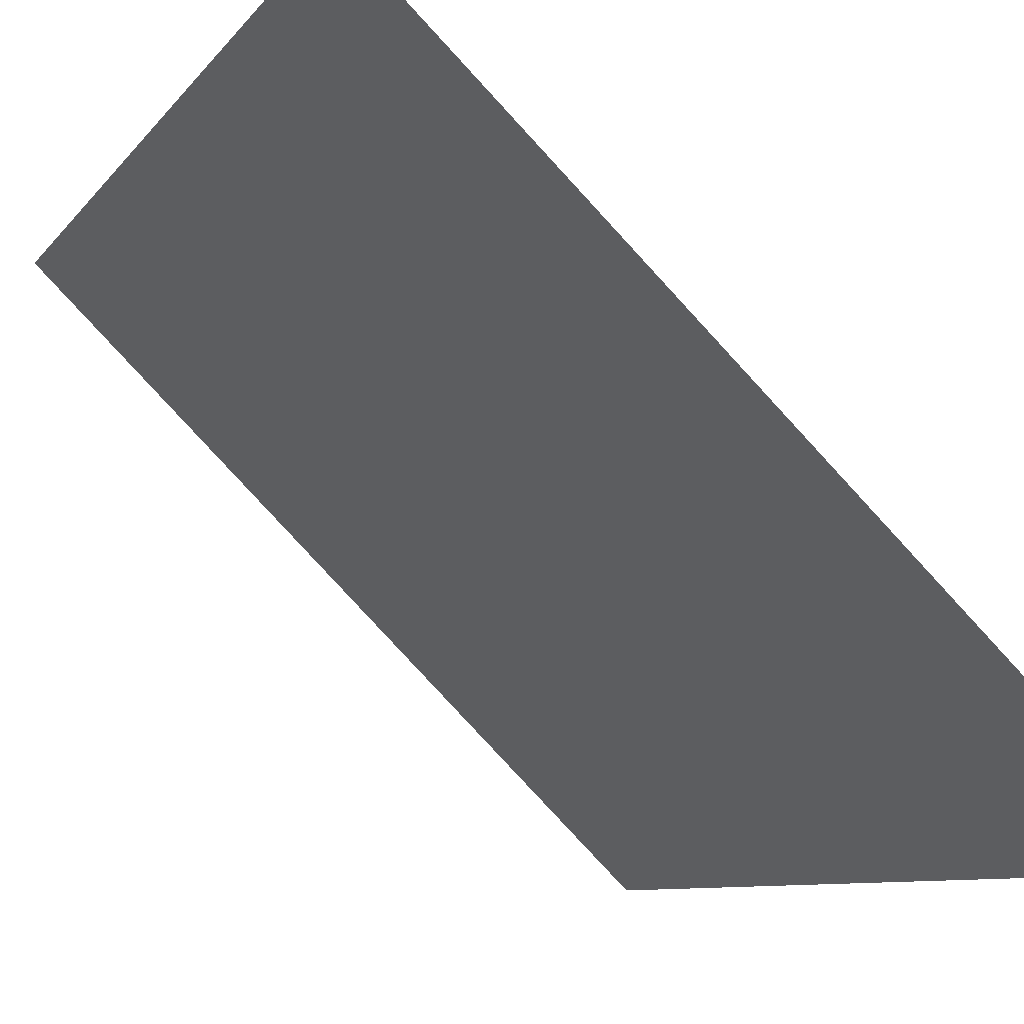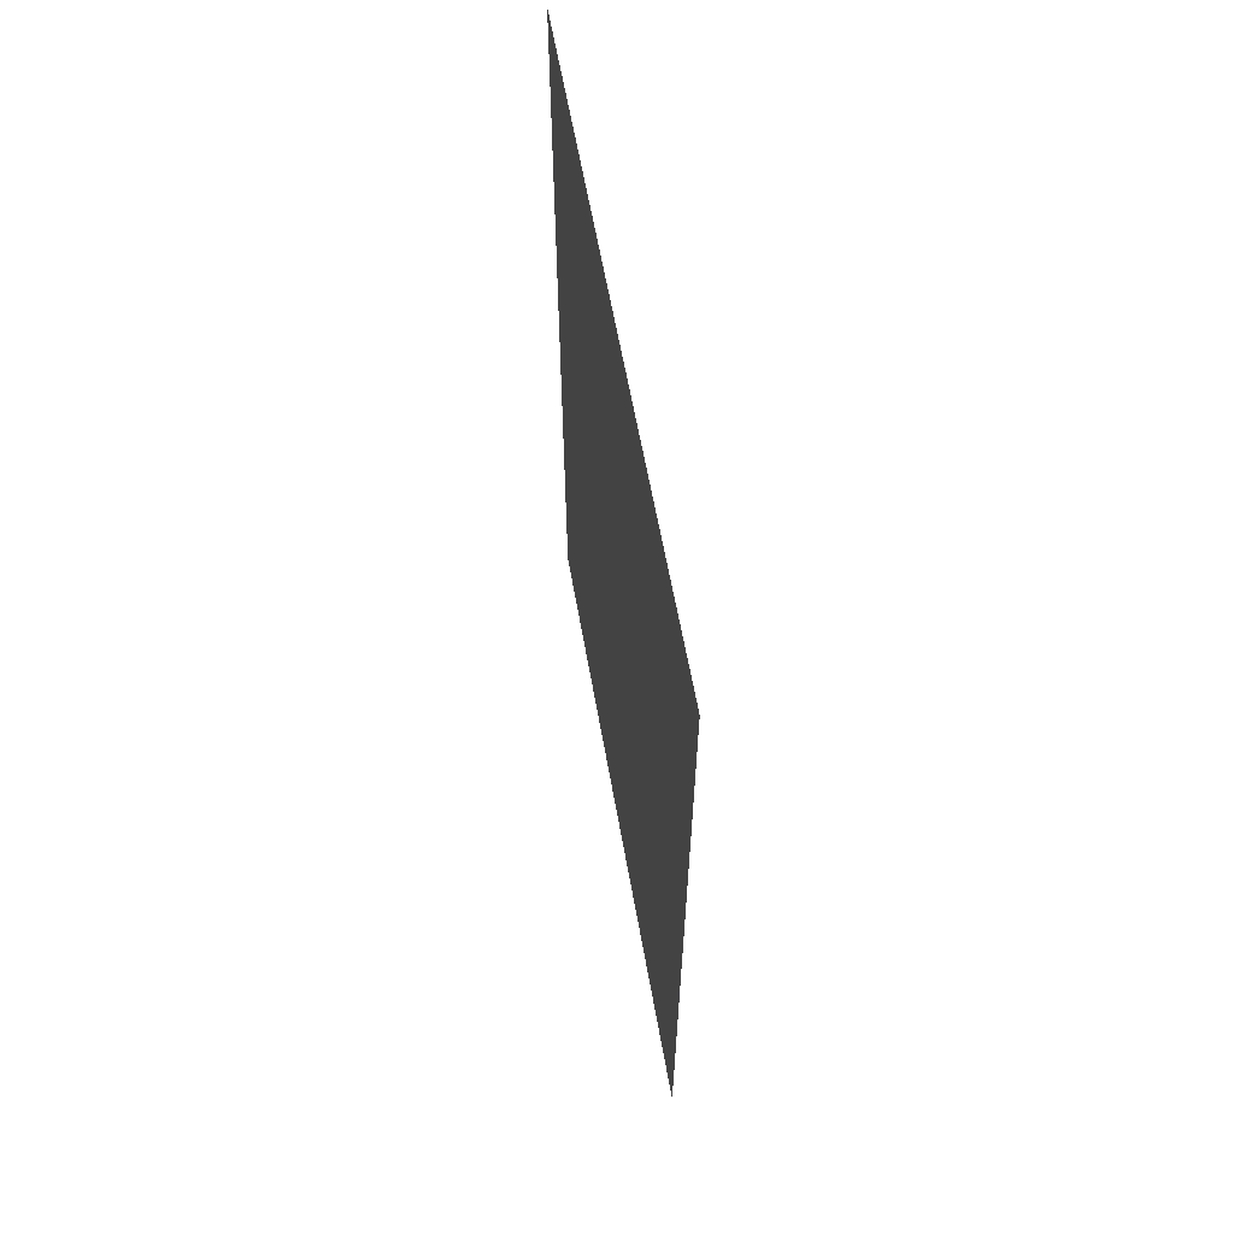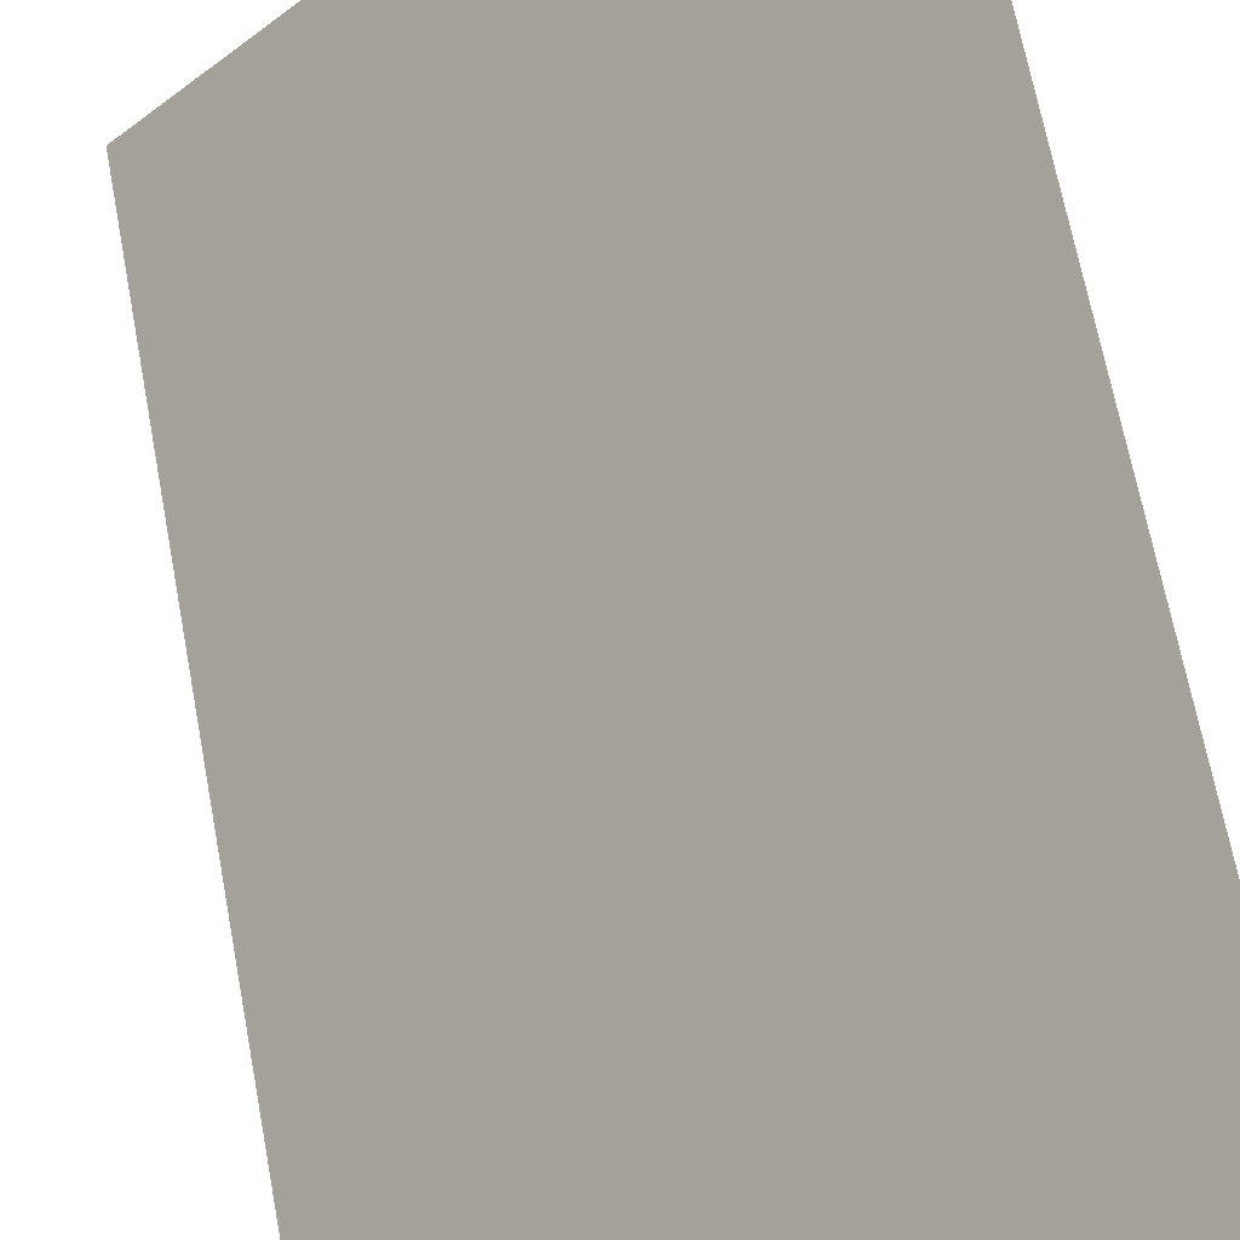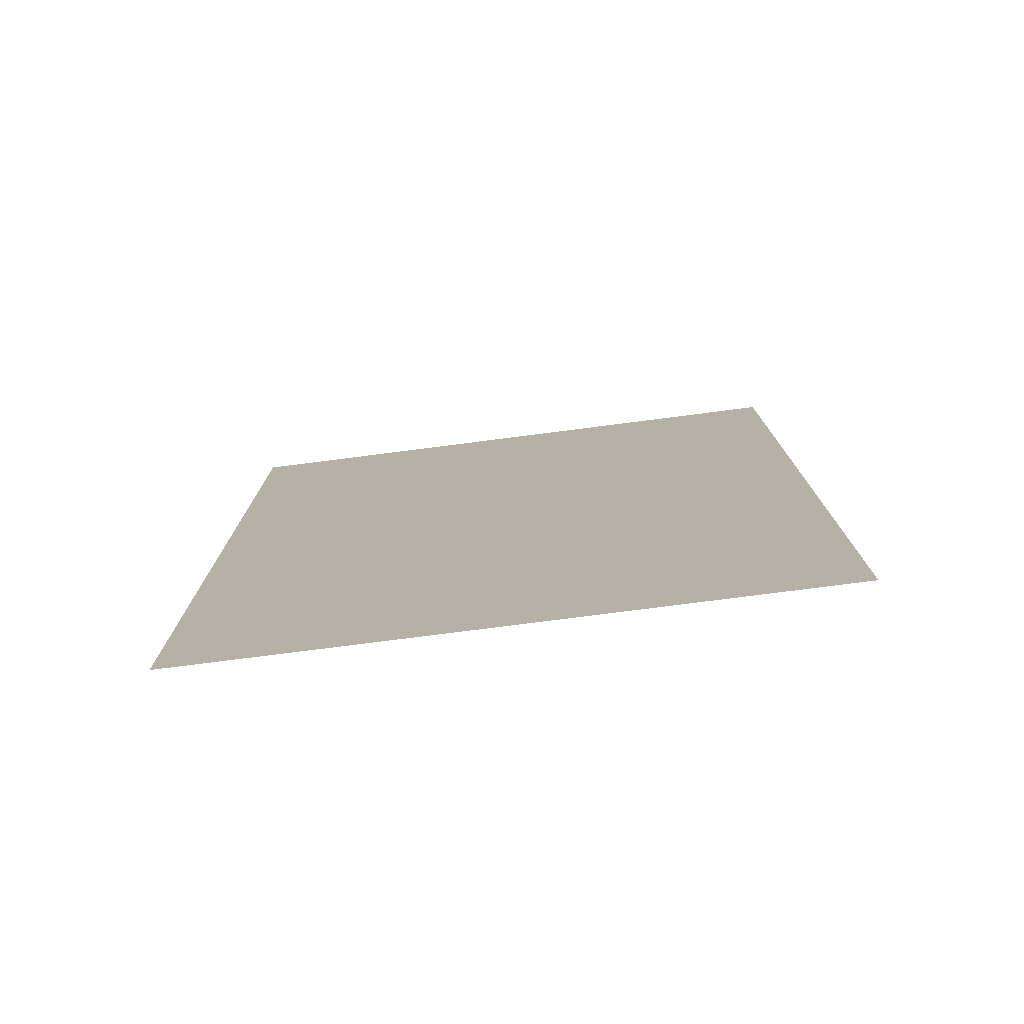
<metadata>
{"format":"obj","ext":"obj","renderer":"f3d","projection":"perspective","resolution":1024,"background":"white","views":[{"elev":-6.8,"azim":163.2,"up":"+Y"},{"elev":62.1,"azim":124.9,"up":"+Z"},{"elev":66.9,"azim":-10.6,"up":"+Y"},{"elev":-77.4,"azim":-127.7,"up":"+Z"}]}
</metadata>
<code>
o O_subdivide.015
v 1.5 4 -0
v 1 3.5 -0
v 1.5 4 1
v 1 3.5 1
v 1.25 3.75 -0
v 1.25 3.75 1
v 1.5 4 0.5
v 1.25 3.75 0.5
v 1 3.5 0.5
v 1.375 3.875 -0
v 1.125 3.625 -0
v 1.375 3.875 1
v 1.125 3.625 1
v 1.5 4 0.75
v 1.5 4 0.25
v 1.375 3.875 0.25
v 1.375 3.875 0.5
v 1.375 3.875 0.75
v 1.25 3.75 0.25
v 1.125 3.625 0.25
v 1 3.5 0.75
v 1.125 3.625 0.75
v 1.125 3.625 0.5
v 1 3.5 0.25
v 1.25 3.75 0.75
v 1.438 3.938 -0
v 1.312 3.812 -0
v 1.188 3.688 -0
v 1.062 3.562 -0
v 1.438 3.938 1
v 1.312 3.812 1
v 1.062 3.562 1
v 1.188 3.688 1
v 1.5 4 0.875
v 1.5 4 0.625
v 1.5 4 0.375
v 1.5 4 0.125
v 1.438 3.938 0.125
v 1.438 3.938 0.25
v 1.438 3.938 0.375
v 1.375 3.875 0.125
v 1.312 3.812 0.125
v 1.438 3.938 0.5
v 1.438 3.938 0.625
v 1.438 3.938 0.75
v 1.438 3.938 0.875
v 1.375 3.875 0.625
v 1.312 3.812 0.625
v 1.312 3.812 0.5
v 1.25 3.75 0.375
v 1.188 3.688 0.375
v 1.188 3.688 0.25
v 1.125 3.625 0.125
v 1.062 3.562 0.125
v 1.188 3.688 0.125
v 1.25 3.75 0.125
v 1.375 3.875 0.375
v 1.312 3.812 0.375
v 1.312 3.812 0.25
v 1 3.5 0.875
v 1.062 3.562 0.875
v 1.062 3.562 0.75
v 1 3.5 0.625
v 1.062 3.562 0.625
v 1.125 3.625 0.875
v 1.188 3.688 0.875
v 1.062 3.562 0.5
v 1 3.5 0.375
v 1.062 3.562 0.375
v 1.062 3.562 0.25
v 1 3.5 0.125
v 1.125 3.625 0.375
v 1.188 3.688 0.5
v 1.25 3.75 0.625
v 1.312 3.812 0.75
v 1.375 3.875 0.875
v 1.312 3.812 0.875
v 1.25 3.75 0.875
v 1.125 3.625 0.625
v 1.188 3.688 0.625
v 1.188 3.688 0.75
v 1.469 3.969 -0
v 1.406 3.906 -0
v 1.344 3.844 -0
v 1.281 3.781 -0
v 1.219 3.719 -0
v 1.156 3.656 -0
v 1.094 3.594 -0
v 1.031 3.531 -0
v 1.469 3.969 1
v 1.406 3.906 1
v 1.281 3.781 1
v 1.344 3.844 1
v 1.031 3.531 1
v 1.094 3.594 1
v 1.156 3.656 1
v 1.219 3.719 1
v 1.5 4 0.9375
v 1.5 4 0.8125
v 1.5 4 0.6875
v 1.5 4 0.5625
v 1.5 4 0.4375
v 1.5 4 0.3125
v 1.5 4 0.1875
v 1.5 4 0.0625
v 1.469 3.969 0.0625
v 1.469 3.969 0.125
v 1.469 3.969 0.1875
v 1.438 3.938 0.0625
v 1.406 3.906 0.0625
v 1.469 3.969 0.25
v 1.469 3.969 0.3125
v 1.469 3.969 0.375
v 1.469 3.969 0.4375
v 1.438 3.938 0.3125
v 1.406 3.906 0.3125
v 1.406 3.906 0.25
v 1.375 3.875 0.1875
v 1.344 3.844 0.1875
v 1.344 3.844 0.125
v 1.312 3.812 0.0625
v 1.281 3.781 0.0625
v 1.344 3.844 0.0625
v 1.375 3.875 0.0625
v 1.438 3.938 0.1875
v 1.406 3.906 0.1875
v 1.406 3.906 0.125
v 1.469 3.969 0.5
v 1.469 3.969 0.5625
v 1.469 3.969 0.625
v 1.469 3.969 0.6875
v 1.438 3.938 0.5625
v 1.406 3.906 0.5625
v 1.406 3.906 0.5
v 1.469 3.969 0.75
v 1.469 3.969 0.8125
v 1.469 3.969 0.875
v 1.469 3.969 0.9375
v 1.438 3.938 0.8125
v 1.406 3.906 0.8125
v 1.406 3.906 0.75
v 1.375 3.875 0.6875
v 1.344 3.844 0.6875
v 1.344 3.844 0.625
v 1.312 3.812 0.5625
v 1.281 3.781 0.5625
v 1.281 3.781 0.5
v 1.344 3.844 0.5625
v 1.344 3.844 0.5
v 1.375 3.875 0.5625
v 1.438 3.938 0.6875
v 1.406 3.906 0.6875
v 1.406 3.906 0.625
v 1.25 3.75 0.4375
v 1.219 3.719 0.4375
v 1.219 3.719 0.375
v 1.188 3.688 0.3125
v 1.156 3.656 0.3125
v 1.156 3.656 0.25
v 1.219 3.719 0.3125
v 1.219 3.719 0.25
v 1.25 3.75 0.3125
v 1.125 3.625 0.1875
v 1.094 3.594 0.1875
v 1.094 3.594 0.125
v 1.062 3.562 0.0625
v 1.031 3.531 0.0625
v 1.094 3.594 0.0625
v 1.125 3.625 0.0625
v 1.156 3.656 0.0625
v 1.188 3.688 0.0625
v 1.219 3.719 0.0625
v 1.25 3.75 0.0625
v 1.219 3.719 0.125
v 1.25 3.75 0.1875
v 1.219 3.719 0.1875
v 1.156 3.656 0.1875
v 1.156 3.656 0.125
v 1.188 3.688 0.1875
v 1.438 3.938 0.4375
v 1.406 3.906 0.4375
v 1.375 3.875 0.4375
v 1.406 3.906 0.375
v 1.375 3.875 0.3125
v 1.344 3.844 0.4375
v 1.312 3.812 0.4375
v 1.281 3.781 0.4375
v 1.281 3.781 0.375
v 1.281 3.781 0.3125
v 1.281 3.781 0.25
v 1.281 3.781 0.1875
v 1.281 3.781 0.125
v 1.312 3.812 0.1875
v 1.344 3.844 0.25
v 1.344 3.844 0.375
v 1.312 3.812 0.3125
v 1.344 3.844 0.3125
v 1 3.5 0.9375
v 1.031 3.531 0.9375
v 1.031 3.531 0.875
v 1 3.5 0.8125
v 1.031 3.531 0.8125
v 1.062 3.562 0.9375
v 1.094 3.594 0.9375
v 1.031 3.531 0.75
v 1 3.5 0.6875
v 1.031 3.531 0.6875
v 1.031 3.531 0.625
v 1 3.5 0.5625
v 1.031 3.531 0.5625
v 1.062 3.562 0.6875
v 1.094 3.594 0.6875
v 1.094 3.594 0.75
v 1.125 3.625 0.8125
v 1.156 3.656 0.8125
v 1.156 3.656 0.875
v 1.188 3.688 0.9375
v 1.219 3.719 0.9375
v 1.156 3.656 0.9375
v 1.125 3.625 0.9375
v 1.062 3.562 0.8125
v 1.094 3.594 0.8125
v 1.094 3.594 0.875
v 1.031 3.531 0.5
v 1 3.5 0.4375
v 1.031 3.531 0.4375
v 1.031 3.531 0.375
v 1 3.5 0.3125
v 1.031 3.531 0.3125
v 1.062 3.562 0.4375
v 1.094 3.594 0.4375
v 1.094 3.594 0.5
v 1.031 3.531 0.25
v 1 3.5 0.1875
v 1.031 3.531 0.1875
v 1.031 3.531 0.125
v 1 3.5 0.0625
v 1.062 3.562 0.1875
v 1.094 3.594 0.25
v 1.125 3.625 0.3125
v 1.156 3.656 0.375
v 1.188 3.688 0.4375
v 1.219 3.719 0.5
v 1.156 3.656 0.4375
v 1.156 3.656 0.5
v 1.125 3.625 0.4375
v 1.062 3.562 0.3125
v 1.094 3.594 0.3125
v 1.094 3.594 0.375
v 1.25 3.75 0.5625
v 1.281 3.781 0.625
v 1.312 3.812 0.6875
v 1.344 3.844 0.75
v 1.281 3.781 0.6875
v 1.281 3.781 0.75
v 1.25 3.75 0.6875
v 1.375 3.875 0.8125
v 1.406 3.906 0.875
v 1.438 3.938 0.9375
v 1.406 3.906 0.9375
v 1.375 3.875 0.9375
v 1.344 3.844 0.9375
v 1.312 3.812 0.9375
v 1.281 3.781 0.9375
v 1.25 3.75 0.9375
v 1.281 3.781 0.875
v 1.25 3.75 0.8125
v 1.281 3.781 0.8125
v 1.344 3.844 0.8125
v 1.344 3.844 0.875
v 1.312 3.812 0.8125
v 1.062 3.562 0.5625
v 1.094 3.594 0.5625
v 1.125 3.625 0.5625
v 1.094 3.594 0.625
v 1.125 3.625 0.6875
v 1.156 3.656 0.5625
v 1.188 3.688 0.5625
v 1.219 3.719 0.5625
v 1.219 3.719 0.625
v 1.219 3.719 0.6875
v 1.219 3.719 0.75
v 1.219 3.719 0.8125
v 1.219 3.719 0.875
v 1.188 3.688 0.8125
v 1.156 3.656 0.75
v 1.156 3.656 0.625
v 1.188 3.688 0.6875
v 1.156 3.656 0.6875
f 1 105 82
f 105 37 106
f 106 26 82
f 105 106 82
f 37 104 107
f 104 15 108
f 108 38 107
f 104 108 107
f 38 110 109
f 110 10 83
f 83 26 109
f 110 83 109
f 37 107 106
f 107 38 109
f 109 26 106
f 107 109 106
f 15 103 111
f 103 36 112
f 112 39 111
f 103 112 111
f 36 102 113
f 102 7 114
f 114 40 113
f 102 114 113
f 40 116 115
f 116 16 117
f 117 39 115
f 116 117 115
f 36 113 112
f 113 40 115
f 115 39 112
f 113 115 112
f 16 119 118
f 119 42 120
f 120 41 118
f 119 120 118
f 42 122 121
f 122 5 85
f 85 27 121
f 122 85 121
f 27 84 123
f 84 10 124
f 124 41 123
f 84 124 123
f 42 121 120
f 121 27 123
f 123 41 120
f 121 123 120
f 15 111 108
f 111 39 125
f 125 38 108
f 111 125 108
f 39 117 126
f 117 16 118
f 118 41 126
f 117 118 126
f 41 124 127
f 124 10 110
f 110 38 127
f 124 110 127
f 39 126 125
f 126 41 127
f 127 38 125
f 126 127 125
f 7 101 128
f 101 35 129
f 129 43 128
f 101 129 128
f 35 100 130
f 100 14 131
f 131 44 130
f 100 131 130
f 44 133 132
f 133 17 134
f 134 43 132
f 133 134 132
f 35 130 129
f 130 44 132
f 132 43 129
f 130 132 129
f 14 99 135
f 99 34 136
f 136 45 135
f 99 136 135
f 34 98 137
f 98 3 138
f 138 46 137
f 98 138 137
f 46 140 139
f 140 18 141
f 141 45 139
f 140 141 139
f 34 137 136
f 137 46 139
f 139 45 136
f 137 139 136
f 18 143 142
f 143 48 144
f 144 47 142
f 143 144 142
f 48 146 145
f 146 8 147
f 147 49 145
f 146 147 145
f 49 149 148
f 149 17 150
f 150 47 148
f 149 150 148
f 48 145 144
f 145 49 148
f 148 47 144
f 145 148 144
f 14 135 131
f 135 45 151
f 151 44 131
f 135 151 131
f 45 141 152
f 141 18 142
f 142 47 152
f 141 142 152
f 47 150 153
f 150 17 133
f 133 44 153
f 150 133 153
f 45 152 151
f 152 47 153
f 153 44 151
f 152 153 151
f 8 155 154
f 155 51 156
f 156 50 154
f 155 156 154
f 51 158 157
f 158 20 159
f 159 52 157
f 158 159 157
f 52 161 160
f 161 19 162
f 162 50 160
f 161 162 160
f 51 157 156
f 157 52 160
f 160 50 156
f 157 160 156
f 20 164 163
f 164 54 165
f 165 53 163
f 164 165 163
f 54 167 166
f 167 2 89
f 89 29 166
f 167 89 166
f 29 88 168
f 88 11 169
f 169 53 168
f 88 169 168
f 54 166 165
f 166 29 168
f 168 53 165
f 166 168 165
f 11 87 170
f 87 28 171
f 171 55 170
f 87 171 170
f 28 86 172
f 86 5 173
f 173 56 172
f 86 173 172
f 56 175 174
f 175 19 176
f 176 55 174
f 175 176 174
f 28 172 171
f 172 56 174
f 174 55 171
f 172 174 171
f 20 163 159
f 163 53 177
f 177 52 159
f 163 177 159
f 53 169 178
f 169 11 170
f 170 55 178
f 169 170 178
f 55 176 179
f 176 19 161
f 161 52 179
f 176 161 179
f 53 178 177
f 178 55 179
f 179 52 177
f 178 179 177
f 7 128 114
f 128 43 180
f 180 40 114
f 128 180 114
f 43 134 181
f 134 17 182
f 182 57 181
f 134 182 181
f 57 184 183
f 184 16 116
f 116 40 183
f 184 116 183
f 43 181 180
f 181 57 183
f 183 40 180
f 181 183 180
f 17 149 185
f 149 49 186
f 186 58 185
f 149 186 185
f 49 147 187
f 147 8 154
f 154 50 187
f 147 154 187
f 50 162 188
f 162 19 189
f 189 58 188
f 162 189 188
f 49 187 186
f 187 50 188
f 188 58 186
f 187 188 186
f 19 175 190
f 175 56 191
f 191 59 190
f 175 191 190
f 56 173 192
f 173 5 122
f 122 42 192
f 173 122 192
f 42 119 193
f 119 16 194
f 194 59 193
f 119 194 193
f 56 192 191
f 192 42 193
f 193 59 191
f 192 193 191
f 17 185 182
f 185 58 195
f 195 57 182
f 185 195 182
f 58 189 196
f 189 19 190
f 190 59 196
f 189 190 196
f 59 194 197
f 194 16 184
f 184 57 197
f 194 184 197
f 58 196 195
f 196 59 197
f 197 57 195
f 196 197 195
f 4 198 94
f 198 60 199
f 199 32 94
f 198 199 94
f 60 201 200
f 201 21 202
f 202 61 200
f 201 202 200
f 61 204 203
f 204 13 95
f 95 32 203
f 204 95 203
f 60 200 199
f 200 61 203
f 203 32 199
f 200 203 199
f 21 206 205
f 206 63 207
f 207 62 205
f 206 207 205
f 63 209 208
f 209 9 210
f 210 64 208
f 209 210 208
f 64 212 211
f 212 22 213
f 213 62 211
f 212 213 211
f 63 208 207
f 208 64 211
f 211 62 207
f 208 211 207
f 22 215 214
f 215 66 216
f 216 65 214
f 215 216 214
f 66 218 217
f 218 6 97
f 97 33 217
f 218 97 217
f 33 96 219
f 96 13 220
f 220 65 219
f 96 220 219
f 66 217 216
f 217 33 219
f 219 65 216
f 217 219 216
f 21 205 202
f 205 62 221
f 221 61 202
f 205 221 202
f 62 213 222
f 213 22 214
f 214 65 222
f 213 214 222
f 65 220 223
f 220 13 204
f 204 61 223
f 220 204 223
f 62 222 221
f 222 65 223
f 223 61 221
f 222 223 221
f 9 225 224
f 225 68 226
f 226 67 224
f 225 226 224
f 68 228 227
f 228 24 229
f 229 69 227
f 228 229 227
f 69 231 230
f 231 23 232
f 232 67 230
f 231 232 230
f 68 227 226
f 227 69 230
f 230 67 226
f 227 230 226
f 24 234 233
f 234 71 235
f 235 70 233
f 234 235 233
f 71 237 236
f 237 2 167
f 167 54 236
f 237 167 236
f 54 164 238
f 164 20 239
f 239 70 238
f 164 239 238
f 71 236 235
f 236 54 238
f 238 70 235
f 236 238 235
f 20 158 240
f 158 51 241
f 241 72 240
f 158 241 240
f 51 155 242
f 155 8 243
f 243 73 242
f 155 243 242
f 73 245 244
f 245 23 246
f 246 72 244
f 245 246 244
f 51 242 241
f 242 73 244
f 244 72 241
f 242 244 241
f 24 233 229
f 233 70 247
f 247 69 229
f 233 247 229
f 70 239 248
f 239 20 240
f 240 72 248
f 239 240 248
f 72 246 249
f 246 23 231
f 231 69 249
f 246 231 249
f 70 248 247
f 248 72 249
f 249 69 247
f 248 249 247
f 8 146 250
f 146 48 251
f 251 74 250
f 146 251 250
f 48 143 252
f 143 18 253
f 253 75 252
f 143 253 252
f 75 255 254
f 255 25 256
f 256 74 254
f 255 256 254
f 48 252 251
f 252 75 254
f 254 74 251
f 252 254 251
f 18 140 257
f 140 46 258
f 258 76 257
f 140 258 257
f 46 138 259
f 138 3 90
f 90 30 259
f 138 90 259
f 30 91 260
f 91 12 261
f 261 76 260
f 91 261 260
f 46 259 258
f 259 30 260
f 260 76 258
f 259 260 258
f 12 93 262
f 93 31 263
f 263 77 262
f 93 263 262
f 31 92 264
f 92 6 265
f 265 78 264
f 92 265 264
f 78 267 266
f 267 25 268
f 268 77 266
f 267 268 266
f 31 264 263
f 264 78 266
f 266 77 263
f 264 266 263
f 18 257 253
f 257 76 269
f 269 75 253
f 257 269 253
f 76 261 270
f 261 12 262
f 262 77 270
f 261 262 270
f 77 268 271
f 268 25 255
f 255 75 271
f 268 255 271
f 76 270 269
f 270 77 271
f 271 75 269
f 270 271 269
f 9 224 210
f 224 67 272
f 272 64 210
f 224 272 210
f 67 232 273
f 232 23 274
f 274 79 273
f 232 274 273
f 79 276 275
f 276 22 212
f 212 64 275
f 276 212 275
f 67 273 272
f 273 79 275
f 275 64 272
f 273 275 272
f 23 245 277
f 245 73 278
f 278 80 277
f 245 278 277
f 73 243 279
f 243 8 250
f 250 74 279
f 243 250 279
f 74 256 280
f 256 25 281
f 281 80 280
f 256 281 280
f 73 279 278
f 279 74 280
f 280 80 278
f 279 280 278
f 25 267 282
f 267 78 283
f 283 81 282
f 267 283 282
f 78 265 284
f 265 6 218
f 218 66 284
f 265 218 284
f 66 215 285
f 215 22 286
f 286 81 285
f 215 286 285
f 78 284 283
f 284 66 285
f 285 81 283
f 284 285 283
f 23 277 274
f 277 80 287
f 287 79 274
f 277 287 274
f 80 281 288
f 281 25 282
f 282 81 288
f 281 282 288
f 81 286 289
f 286 22 276
f 276 79 289
f 286 276 289
f 80 288 287
f 288 81 289
f 289 79 287
f 288 289 287

</code>
